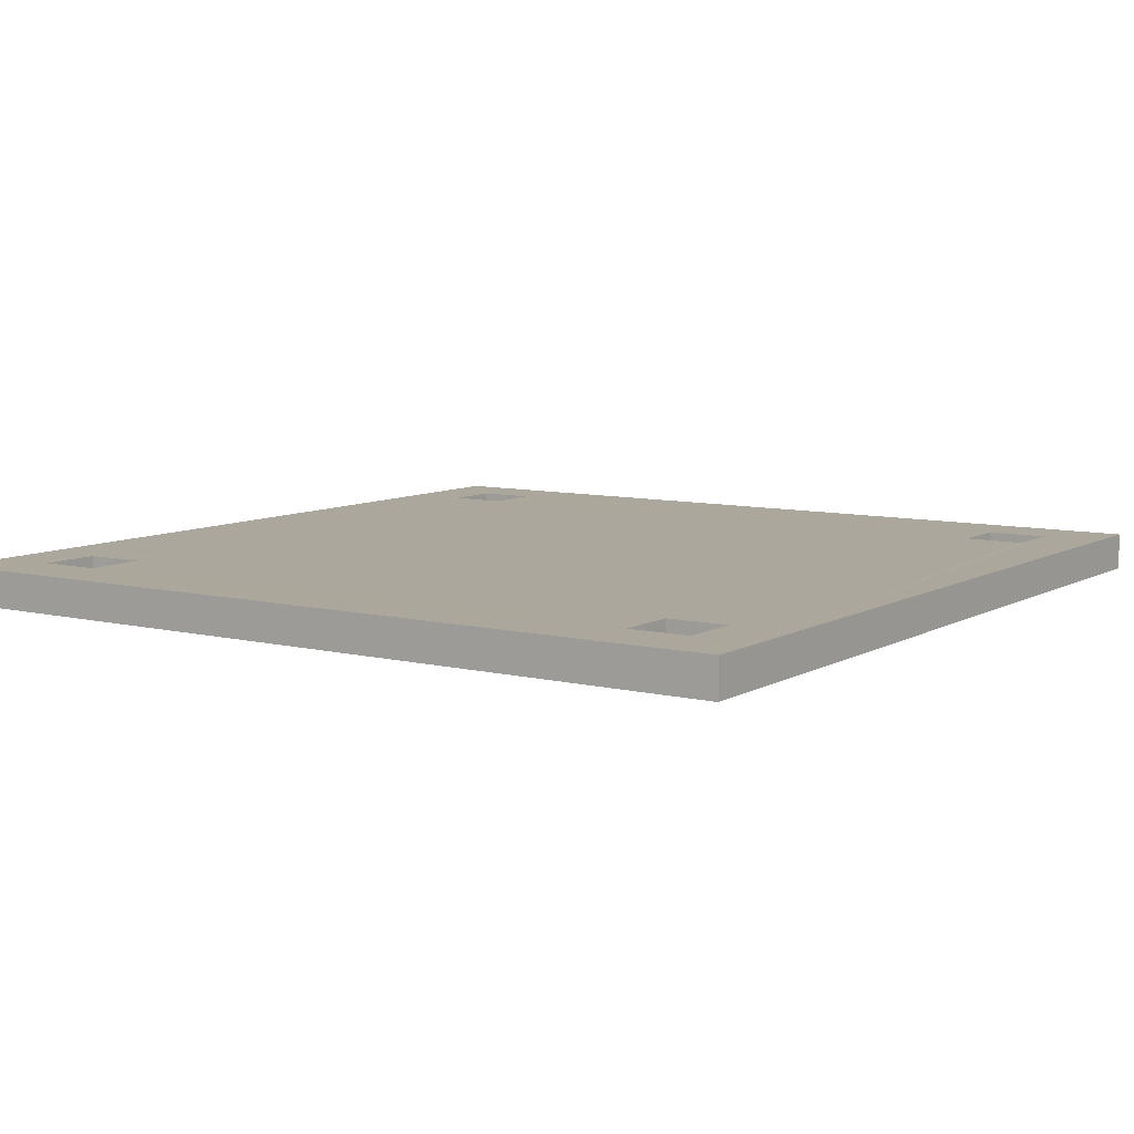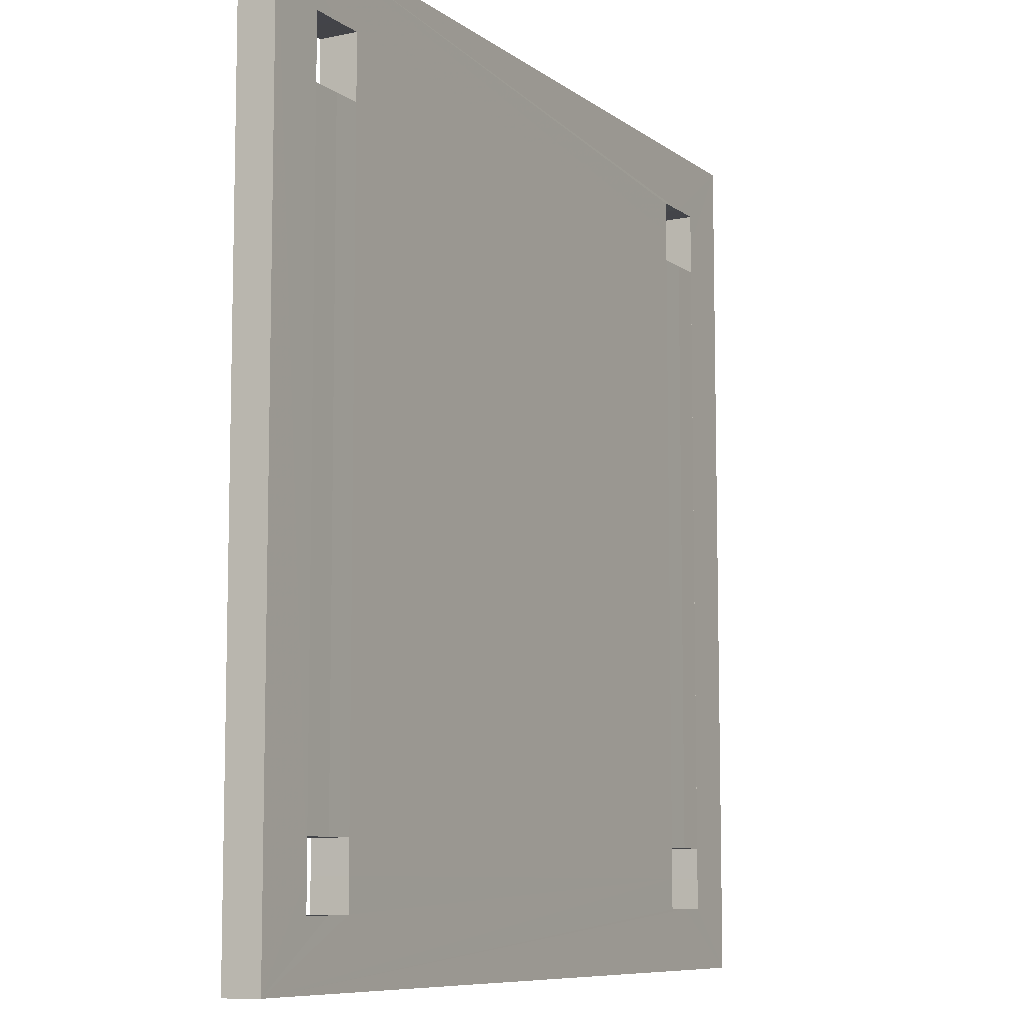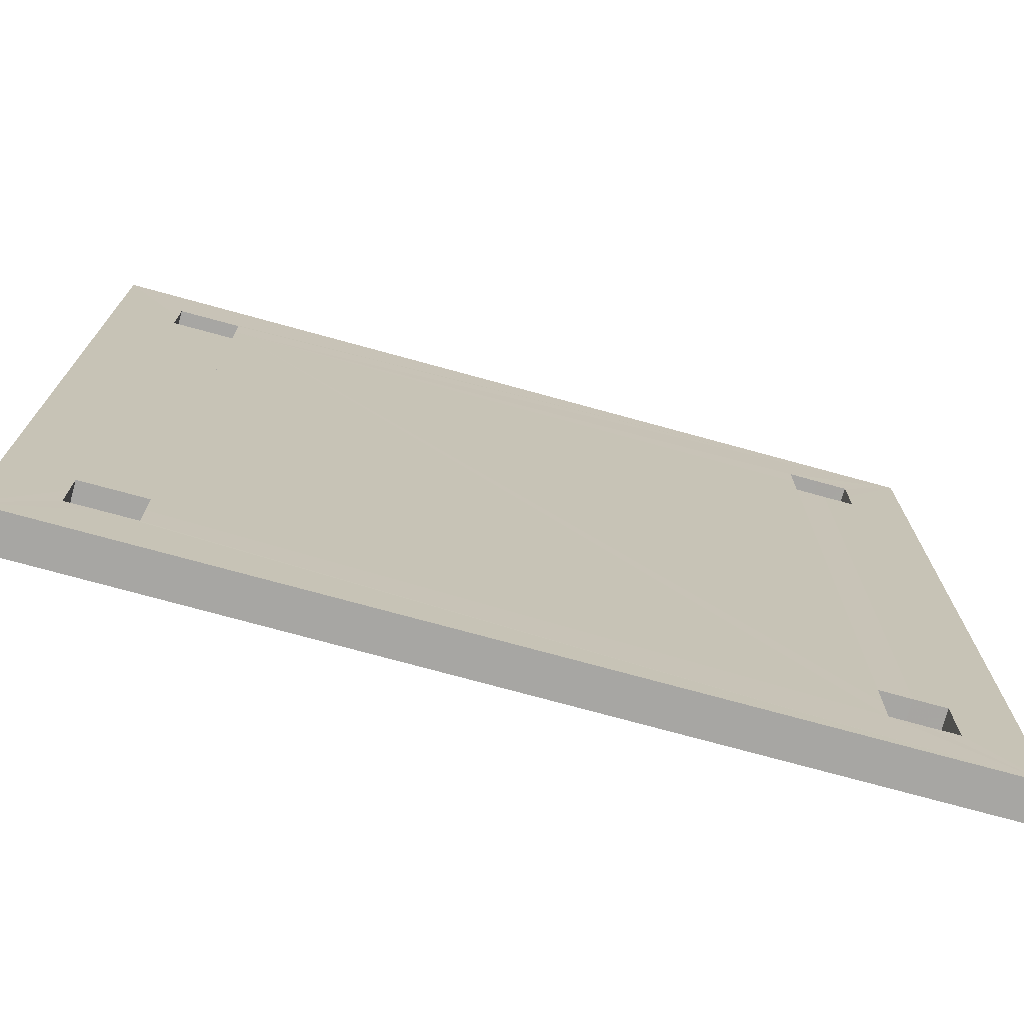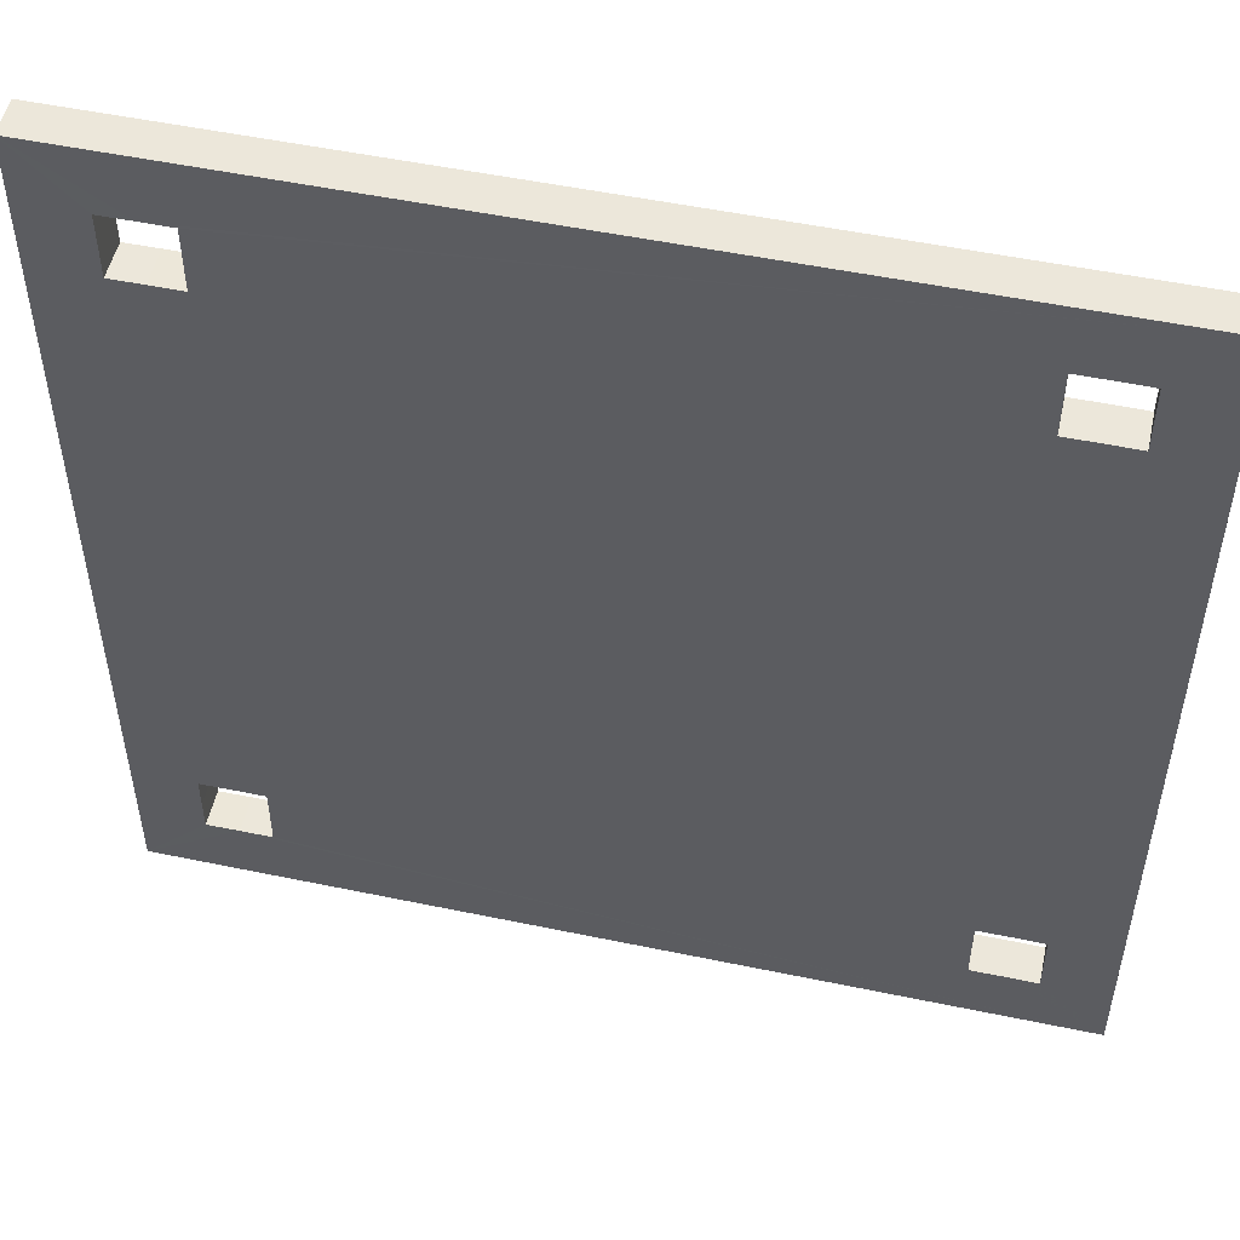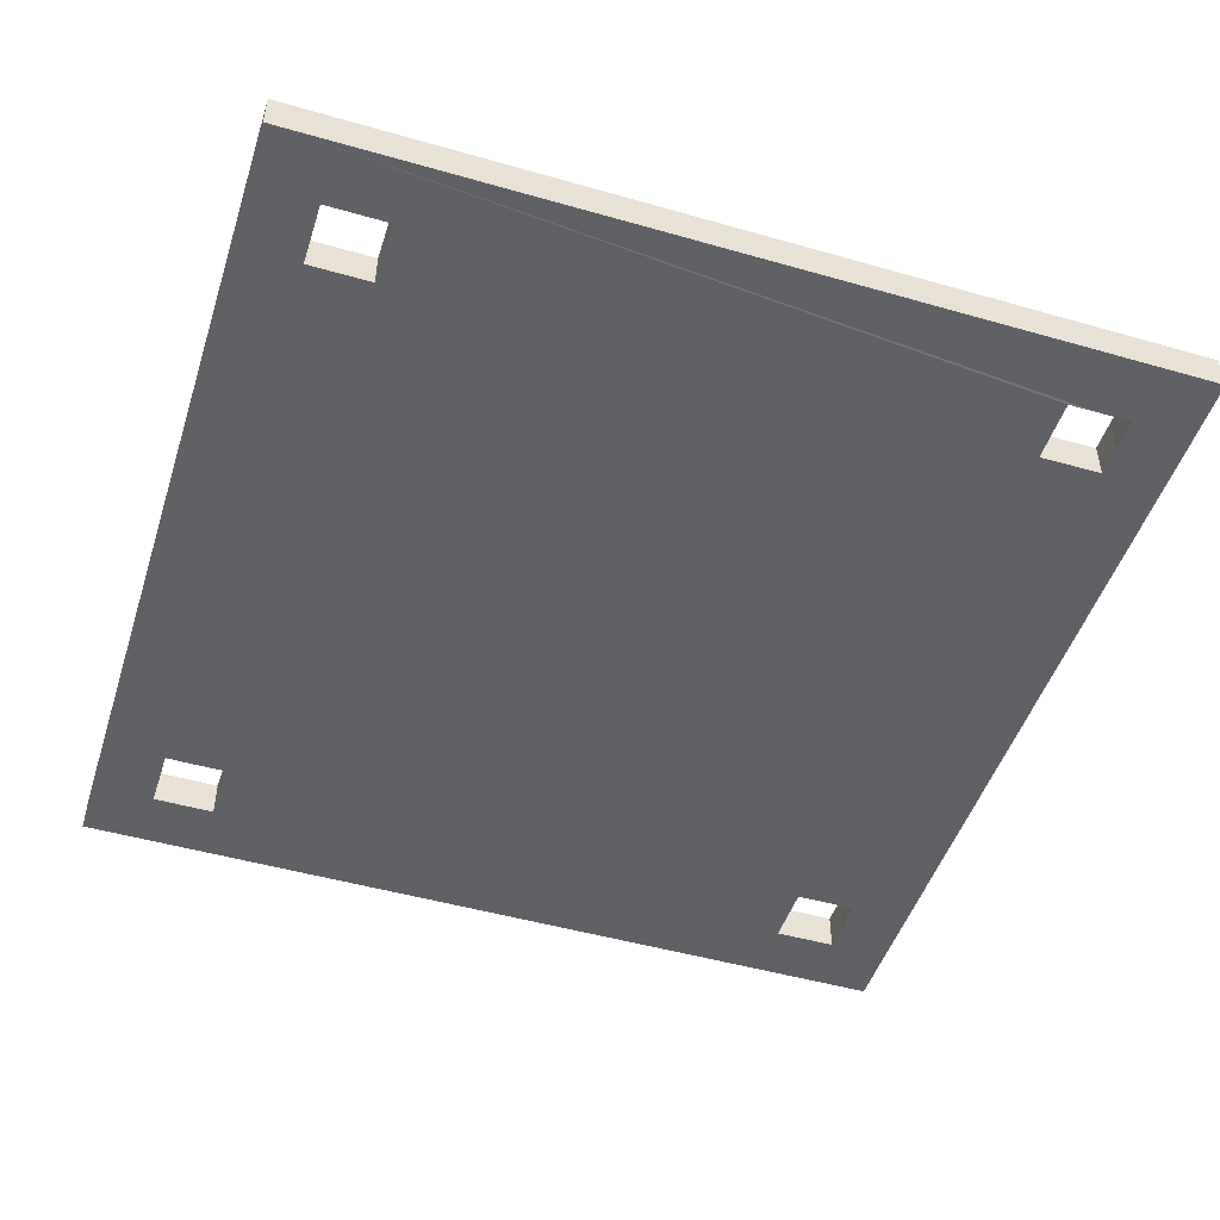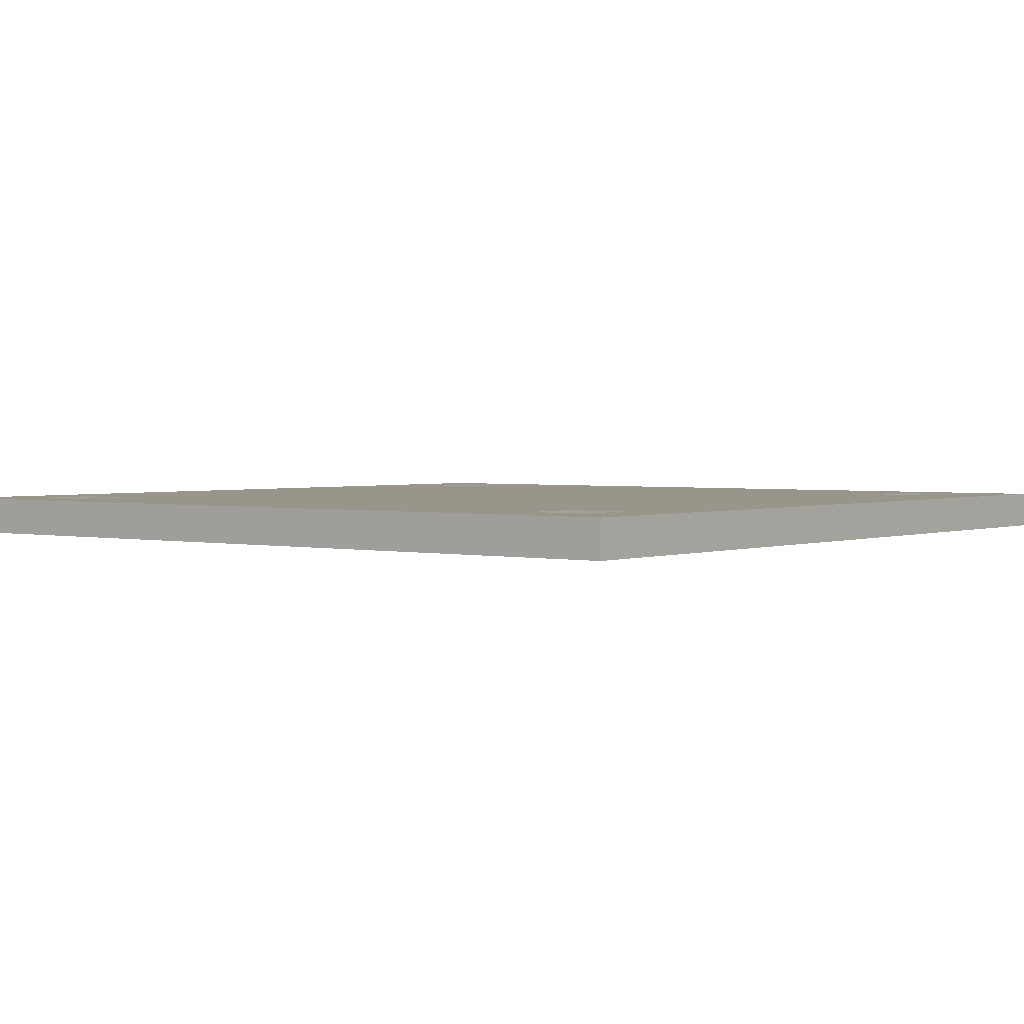
<metadata>
{"format":"obj","ext":"obj","renderer":"f3d","projection":"perspective","resolution":1024,"background":"white","views":[{"elev":8.3,"azim":123.9,"up":"+Z"},{"elev":-8.5,"azim":118.6,"up":"+Y"},{"elev":-73.9,"azim":-15.4,"up":"+Y"},{"elev":51.5,"azim":12.8,"up":"+Y"},{"elev":-48.7,"azim":162.3,"up":"+Z"},{"elev":2.2,"azim":-52.1,"up":"+Z"}]}
</metadata>
<code>
o 10179
v 2167 1862 6.862
v 2167 1862 6.862
v 2167 1862 6.862
v 2167 1862 6.85
v 2167 1862 6.862
v 2167 1862 6.862
v 2167 1862 6.85
v 2167 1862 6.862
v 2167 1862 6.85
v 2167 1862 6.862
v 2167 1862 6.862
v 2167 1862 6.862
v 2167 1862 6.862
v 2167 1862 6.85
v 2167 1862 6.85
v 2167 1862 6.862
v 2167 1862 6.862
v 2167 1862 6.85
v 2167 1862 6.862
v 2167 1862 6.85
v 2167 1862 6.85
v 2167 1862 6.85
v 2167 1862 6.85
v 2167 1862 6.862
v 2167 1862 6.862
v 2167 1862 6.85
v 2167 1862 6.862
v 2167 1862 6.85
v 2167 1862 6.85
v 2167 1862 6.85
v 2167 1862 6.862
v 2167 1862 6.85
v 2167 1862 6.862
v 2167 1862 6.85
v 2167 1862 6.862
v 2167 1862 6.862
v 2167 1862 6.862
v 2167 1862 6.85
v 2167 1862 6.85
v 2167 1862 6.85
v 2167 1862 6.85
v 2167 1862 6.85
v 2167 1862 6.85
v 2167 1862 6.862
v 2167 1862 6.862
v 2167 1862 6.85
v 2167 1862 6.862
v 2167 1862 6.85
v 2167 1862 6.85
v 2167 1862 6.862
v 2167 1862 6.85
v 2167 1862 6.85
v 2167 1862 6.862
v 2167 1862 6.862
v 2167 1862 6.85
v 2167 1862 6.862
v 2167 1862 6.85
v 2167 1862 6.85
v 2167 1862 6.862
v 2167 1862 6.85
v 2167 1862 6.862
v 2167 1862 6.862
v 2167 1862 6.85
v 2167 1862 6.85
v 2167 1862 6.862
v 2167 1862 6.862
v 2167 1862 6.862
v 2167 1862 6.85
v 2167 1862 6.862
v 2167 1862 6.862
v 2167 1862 6.85
v 2167 1862 6.85
v 2167 1862 6.862
v 2167 1862 6.85
v 2167 1862 6.862
v 2167 1862 6.862
v 2167 1862 6.85
v 2167 1862 6.85
v 2167 1862 6.85
v 2167 1862 6.862
v 2167 1862 6.862
v 2167 1862 6.862
v 2167 1862 6.862
v 2167 1862 6.85
v 2167 1862 6.85
v 2167 1862 6.85
v 2167 1862 6.85
v 2167 1862 6.862
v 2167 1862 6.862
v 2167 1862 6.862
v 2167 1862 6.85
v 2167 1862 6.862
v 2167 1862 6.85
v 2167 1862 6.85
v 2167 1862 6.862
v 2167 1862 6.85
v 2167 1862 6.862
v 2167 1862 6.85
v 2167 1862 6.85
v 2167 1862 6.862
v 2167 1862 6.862
v 2167 1862 6.862
v 2167 1862 6.85
v 2167 1862 6.862
v 2167 1862 6.862
v 2167 1862 6.862
v 2167 1862 6.85
v 2167 1862 6.85
v 2167 1862 6.862
v 2167 1862 6.85
v 2167 1862 6.862
v 2167 1862 6.862
v 2167 1862 6.85
v 2167 1862 6.85
v 2167 1862 6.862
v 2167 1862 6.862
v 2167 1862 6.862
v 2167 1862 6.85
v 2167 1862 6.862
v 2167 1862 6.85
v 2167 1862 6.862
v 2167 1862 6.862
v 2167 1862 6.862
v 2167 1862 6.862
v 2167 1862 6.85
v 2167 1862 6.85
v 2167 1862 6.862
v 2167 1862 6.85
v 2167 1862 6.85
v 2167 1862 6.862
v 2167 1862 6.862
v 2167 1862 6.85
v 2167 1862 6.862
v 2167 1862 6.862
v 2167 1862 6.85
v 2167 1862 6.862
v 2167 1862 6.85
v 2167 1862 6.85
v 2167 1862 6.85
v 2167 1862 6.862
v 2167 1862 6.85
v 2167 1862 6.85
v 2167 1862 6.85
v 2167 1862 6.85
v 2167 1862 6.85
v 2167 1862 6.85
v 2167 1862 6.85
v 2167 1862 6.85
v 2167 1862 6.862
v 2167 1862 6.862
v 2167 1862 6.862
v 2167 1862 6.85
v 2167 1862 6.862
v 2167 1862 6.85
v 2167 1862 6.85
v 2167 1862 6.862
v 2167 1862 6.85
v 2167 1862 6.85
v 2167 1862 6.862
v 2167 1862 6.862
v 2167 1862 6.85
v 2167 1862 6.862
v 2167 1862 6.85
v 2167 1862 6.85
v 2167 1862 6.85
v 2167 1862 6.85
v 2167 1862 6.862
v 2167 1862 6.85
v 2167 1862 6.862
v 2167 1862 6.85
v 2167 1862 6.85
v 2167 1862 6.862
v 2167 1862 6.862
v 2167 1862 6.862
v 2167 1862 6.862
v 2167 1862 6.862
v 2167 1862 6.862
v 2167 1862 6.862
v 2167 1862 6.862
v 2167 1862 6.85
v 2167 1862 6.85
v 2167 1862 6.85
v 2167 1862 6.862
v 2167 1862 6.862
v 2167 1862 6.862
v 2167 1862 6.85
v 2167 1862 6.85
v 2167 1862 6.85
f 1 2 3
f 2 4 5
f 6 4 7
f 8 7 9
f 10 6 11
f 11 12 13
f 10 14 15
f 16 5 17
f 18 17 19
f 18 20 21
f 21 22 23
f 20 24 25
f 26 25 27
f 28 24 29
f 30 29 14
f 16 28 31
f 30 2 32
f 31 33 2
f 32 34 28
f 35 33 36
f 36 33 37
f 38 28 39
f 40 34 41
f 41 34 42
f 37 43 44
f 45 43 46
f 42 47 48
f 49 47 50
f 39 49 51
f 52 50 53
f 52 54 55
f 56 46 57
f 56 58 59
f 60 61 57
f 39 62 63
f 64 62 65
f 39 66 67
f 64 66 68
f 69 70 66
f 51 71 64
f 3 72 67
f 73 72 68
f 3 74 63
f 73 74 65
f 3 45 75
f 75 76 73
f 77 78 74
f 76 79 80
f 77 61 81
f 82 81 61
f 82 61 83
f 84 81 44
f 84 31 85
f 85 86 84
f 84 86 87
f 82 88 89
f 82 90 88
f 91 88 90
f 82 92 90
f 93 88 94
f 95 96 94
f 97 98 96
f 95 99 100
f 101 98 102
f 103 90 102
f 104 105 101
f 82 105 106
f 107 98 108
f 103 109 110
f 109 105 111
f 112 113 109
f 111 114 115
f 112 115 116
f 117 114 118
f 119 118 120
f 121 117 122
f 122 123 124
f 121 125 126
f 123 71 127
f 128 127 129
f 128 130 131
f 132 133 130
f 71 134 135
f 136 137 131
f 138 133 139
f 105 133 140
f 141 107 138
f 22 105 58
f 58 142 107
f 58 143 142
f 99 143 71
f 144 76 99
f 145 144 146
f 147 148 145
f 147 116 149
f 148 150 151
f 152 151 153
f 113 150 154
f 155 134 116
f 156 116 134
f 155 125 79
f 156 79 125
f 157 154 125
f 157 111 158
f 158 107 113
f 159 158 160
f 159 161 139
f 162 137 161
f 163 161 137
f 163 164 161
f 163 137 165
f 163 107 166
f 107 167 168
f 12 107 54
f 169 17 167
f 170 167 17
f 169 171 14
f 170 14 171
f 105 171 172
f 54 173 105
f 54 174 173
f 127 174 76
f 175 174 136
f 176 174 175
f 159 174 176
f 177 174 178
f 178 174 179
f 179 180 53
f 163 180 181
f 163 182 180
f 69 180 182
f 183 182 48
f 183 184 177
f 185 184 183
f 183 32 185
f 87 143 186
f 186 143 60
f 103 143 187
f 187 143 188
f 188 143 93

</code>
